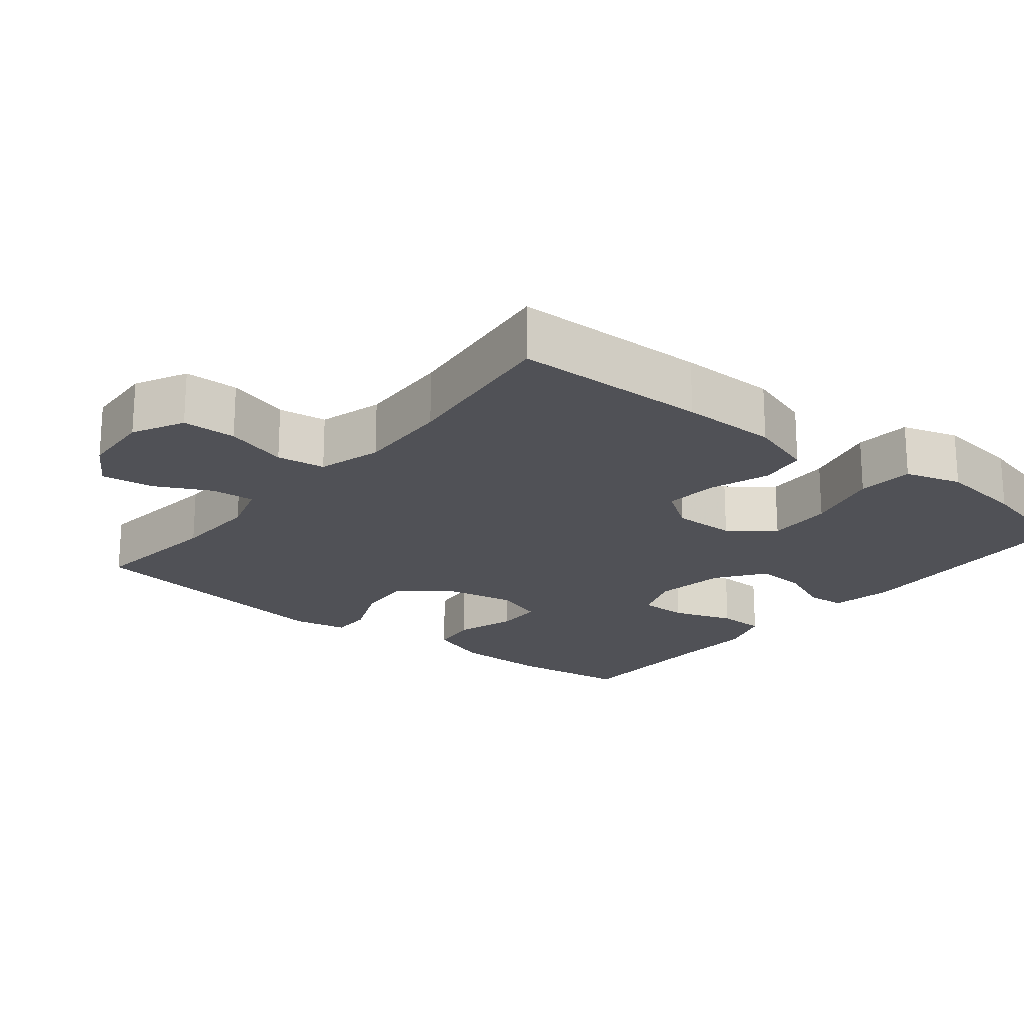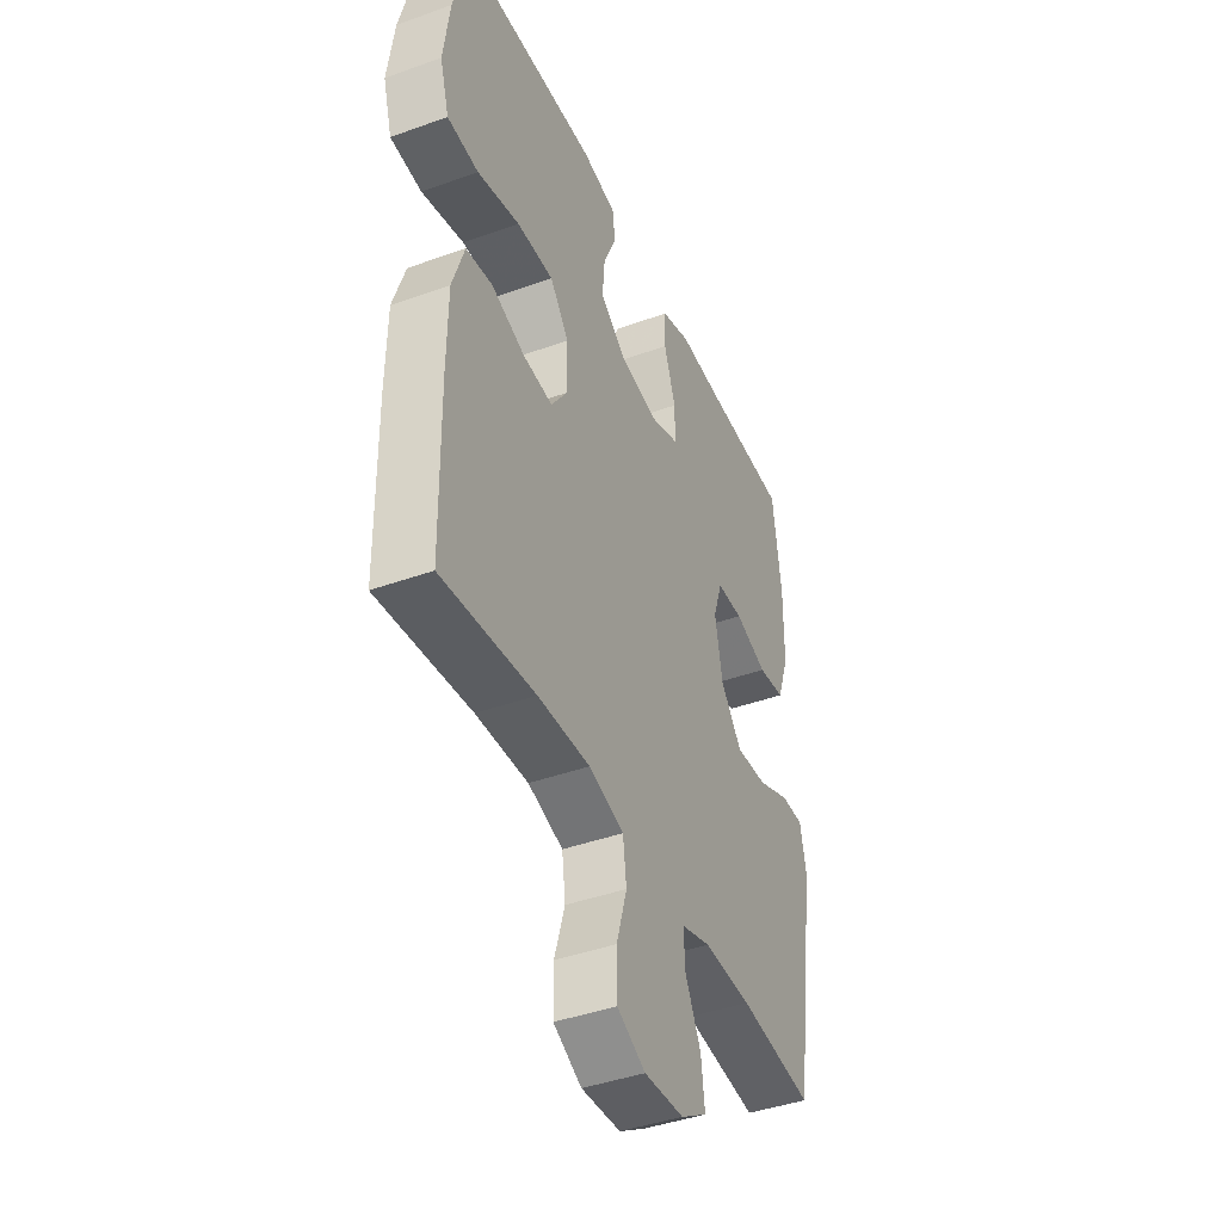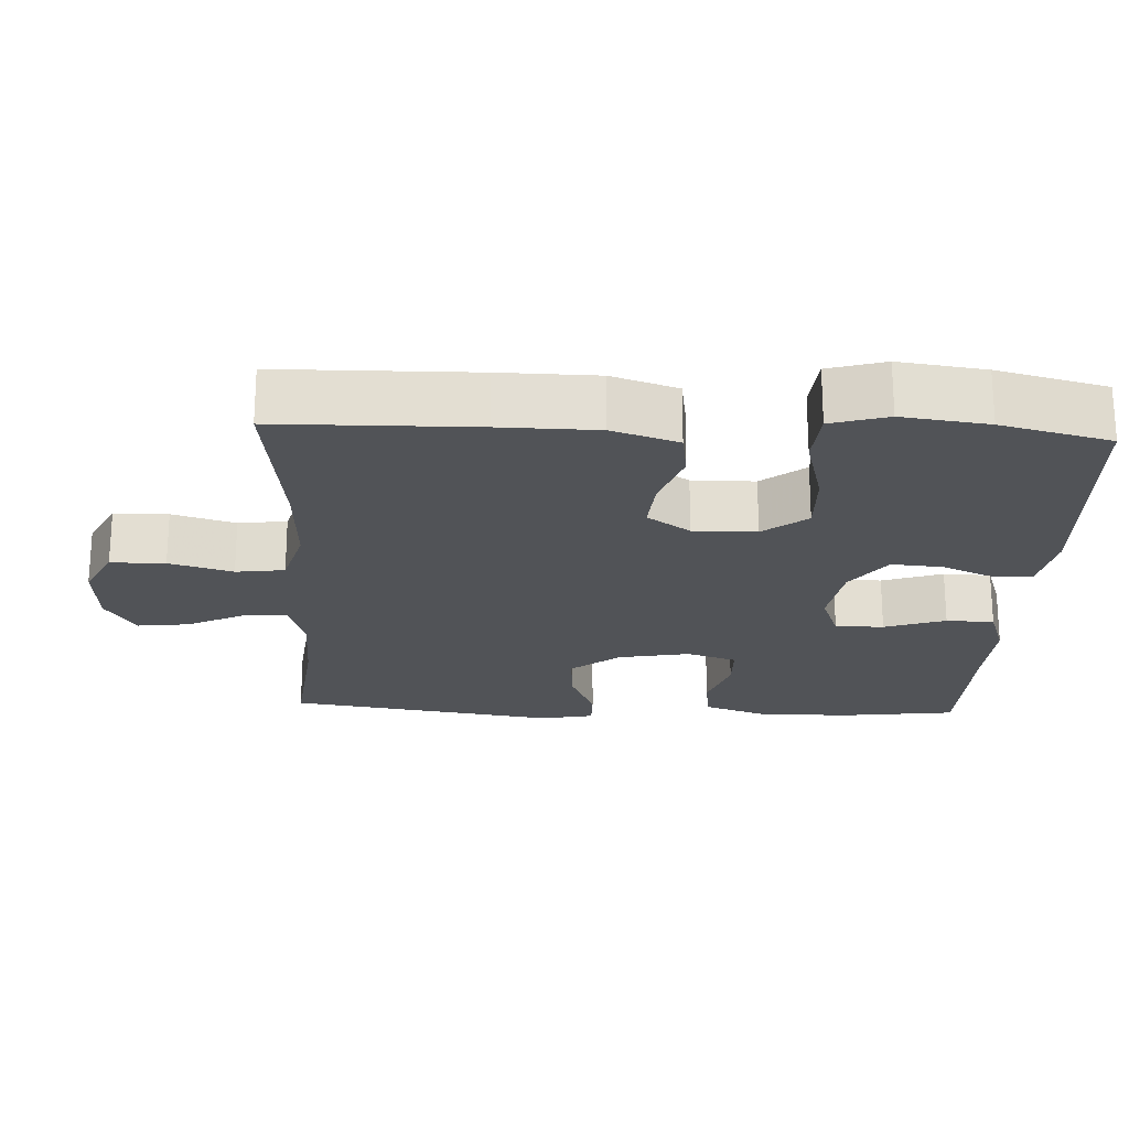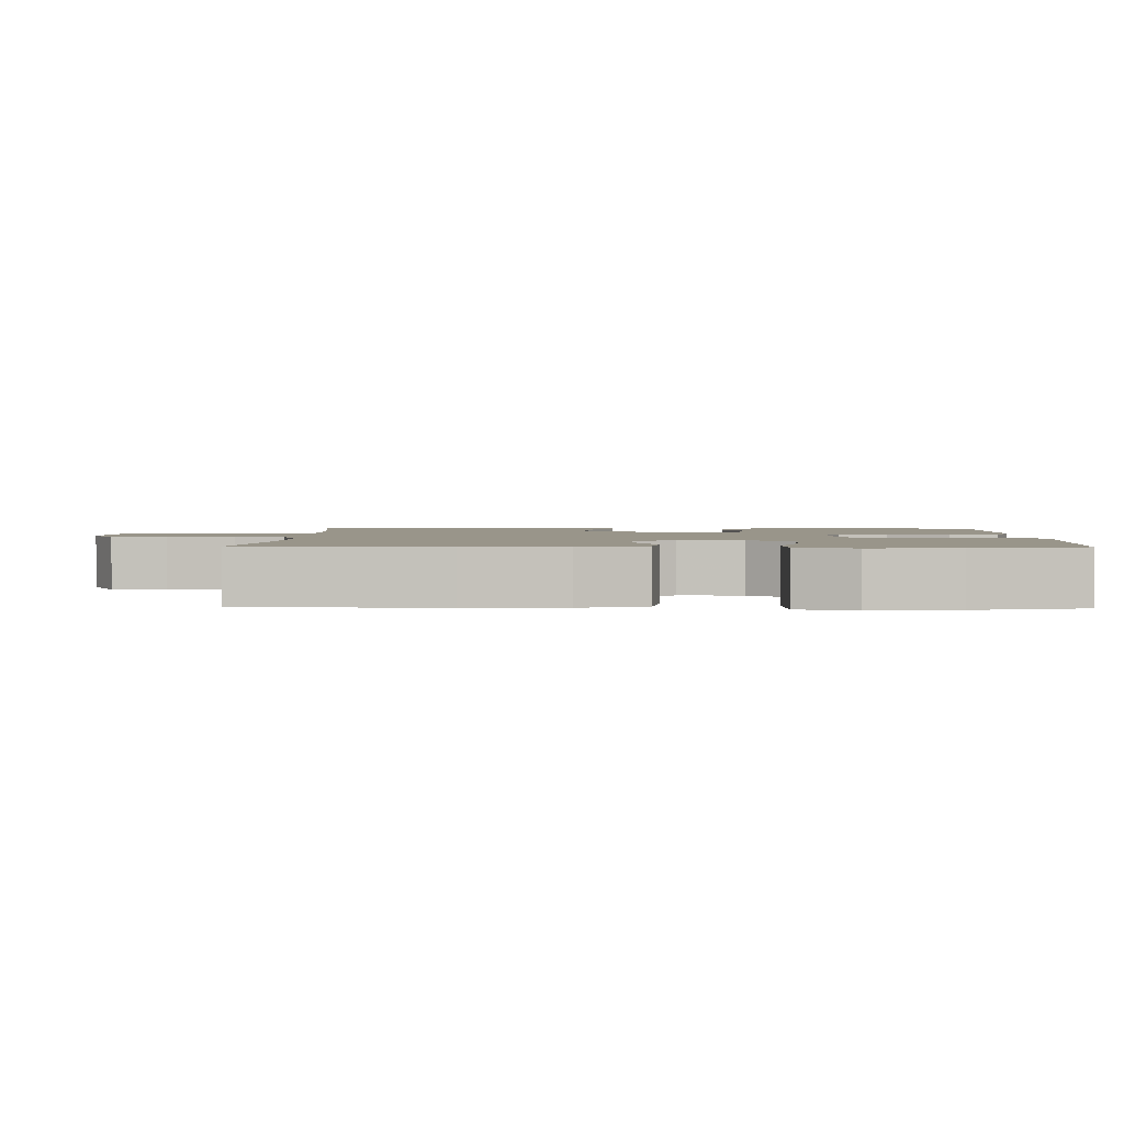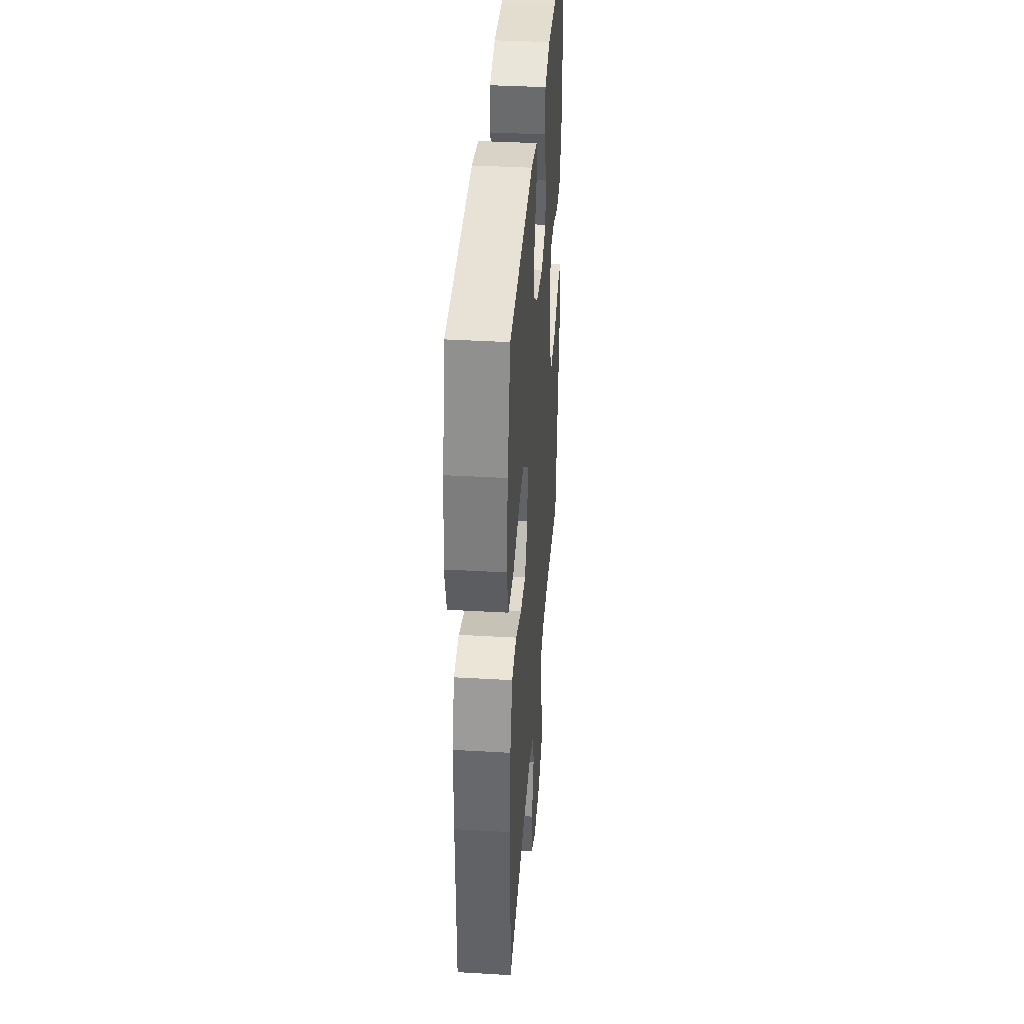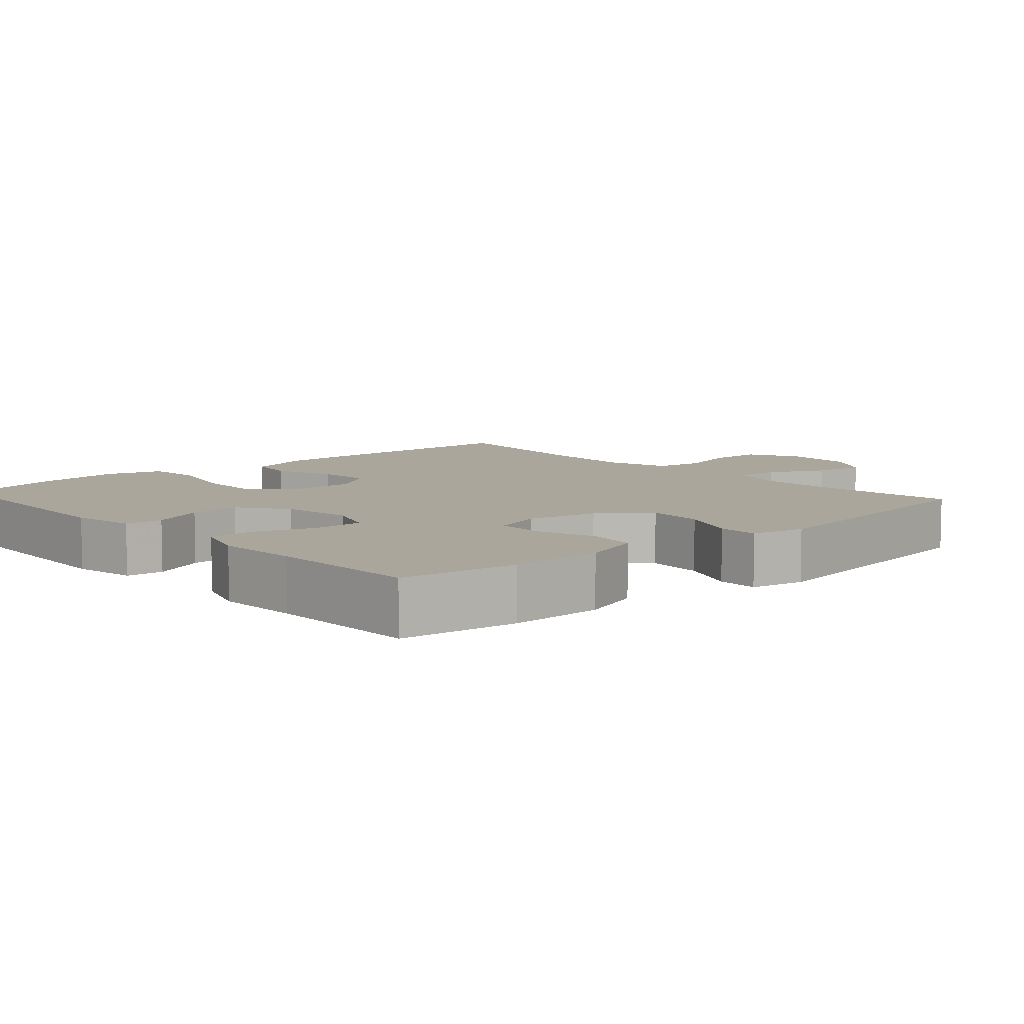
<metadata>
{"format":"obj","ext":"obj","renderer":"f3d","projection":"perspective","resolution":1024,"background":"white","views":[{"elev":-20.4,"azim":-128.8,"up":"+Y"},{"elev":-42.3,"azim":-66.7,"up":"+Z"},{"elev":-21.9,"azim":-92.7,"up":"+Y"},{"elev":2.0,"azim":-88.6,"up":"+Y"},{"elev":38.0,"azim":-85.8,"up":"+Z"},{"elev":8.0,"azim":48.1,"up":"+Y"}]}
</metadata>
<code>
v 0.5 0.07 -0.5
v 0.313 0.07 -0.479
v 0.194 0.07 -0.476
v 0.12 0.07 -0.499
v 0.124 0.07 -0.559
v 0.163 0.07 -0.637
v 0.172 0.07 -0.709
v 0.106 0.07 -0.75
v 0.007 0.07 -0.756
v -0.064 0.07 -0.72
v -0.065 0.07 -0.645
v -0.039 0.07 -0.558
v -0.048 0.07 -0.491
v -0.136 0.07 -0.466
v -0.267 0.07 -0.472
v -0.5 0.07 -0.5
v -0.504 0.07 -0.229
v -0.502 0.07 -0.095
v -0.472 0.07 -0.004
v -0.406 0.07 0.006
v -0.322 0.07 -0.023
v -0.248 0.07 -0.029
v -0.207 0.07 0.03
v -0.208 0.07 0.117
v -0.255 0.07 0.177
v -0.347 0.07 0.174
v -0.453 0.07 0.146
v -0.531 0.07 0.152
v -0.554 0.07 0.23
v -0.538 0.07 0.349
v -0.5 0.07 0.5
v -0.16 0.07 0.516
v -0.073 0.07 0.5
v -0.068 0.07 0.448
v -0.1 0.07 0.374
v -0.106 0.07 0.303
v -0.04 0.07 0.255
v 0.058 0.07 0.24
v 0.128 0.07 0.266
v 0.128 0.07 0.333
v 0.099 0.07 0.417
v 0.101 0.07 0.483
v 0.175 0.07 0.508
v 0.29 0.07 0.503
v 0.5 0.07 0.5
v 0.521 0.07 0.338
v 0.52 0.07 0.209
v 0.49 0.07 0.124
v 0.423 0.07 0.115
v 0.341 0.07 0.142
v 0.275 0.07 0.14
v 0.252 0.07 0.071
v 0.271 0.07 -0.028
v 0.324 0.07 -0.095
v 0.403 0.07 -0.089
v 0.485 0.07 -0.054
v 0.542 0.07 -0.053
v 0.557 0.07 -0.128
v 0.5 0 -0.5
v 0.313 0 -0.479
v 0.194 0 -0.476
v 0.12 0 -0.499
v 0.124 0 -0.559
v 0.163 0 -0.637
v 0.172 0 -0.709
v 0.106 0 -0.75
v 0.007 0 -0.756
v -0.064 0 -0.72
v -0.065 0 -0.645
v -0.039 0 -0.558
v -0.048 0 -0.491
v -0.136 0 -0.466
v -0.267 0 -0.472
v -0.5 0 -0.5
v -0.504 0 -0.229
v -0.502 0 -0.095
v -0.472 0 -0.004
v -0.406 0 0.006
v -0.322 0 -0.023
v -0.248 0 -0.029
v -0.207 0 0.03
v -0.208 0 0.117
v -0.255 0 0.177
v -0.347 0 0.174
v -0.453 0 0.146
v -0.531 0 0.152
v -0.554 0 0.23
v -0.538 0 0.349
v -0.5 0 0.5
v -0.16 0 0.516
v -0.073 0 0.5
v -0.068 0 0.448
v -0.1 0 0.374
v -0.106 0 0.303
v -0.04 0 0.255
v 0.058 0 0.24
v 0.128 0 0.266
v 0.128 0 0.333
v 0.099 0 0.417
v 0.101 0 0.483
v 0.175 0 0.508
v 0.29 0 0.503
v 0.5 0 0.5
v 0.521 0 0.338
v 0.52 0 0.209
v 0.49 0 0.124
v 0.423 0 0.115
v 0.341 0 0.142
v 0.275 0 0.14
v 0.252 0 0.071
v 0.271 0 -0.028
v 0.324 0 -0.095
v 0.403 0 -0.089
v 0.485 0 -0.054
v 0.542 0 -0.053
v 0.557 0 -0.128
f 58 1 2
f 57 58 2
f 56 57 2
f 55 56 2
f 54 55 2 3
f 53 54 3 4
f 52 53 4
f 48 49 50
f 47 48 50
f 46 47 50
f 45 46 50
f 44 45 50
f 44 50 51
f 43 44 51
f 42 43 51
f 41 42 51
f 40 41 51
f 39 40 51 52
f 33 34 35
f 32 33 35
f 31 32 35
f 30 31 35
f 29 30 35
f 28 29 35
f 27 28 35
f 26 27 35
f 25 26 35 36
f 24 25 36 37
f 19 20 21
f 18 19 21
f 17 18 21
f 16 17 21
f 15 16 21
f 14 15 21 22
f 13 14 22 23
f 10 11 12
f 9 10 12
f 8 9 12
f 7 8 12
f 6 7 12
f 5 6 12
f 4 5 12 13
f 13 23 24
f 4 13 24
f 52 4 24
f 39 52 24
f 38 39 24
f 24 37 38
f 60 59 116
f 60 116 115
f 60 115 114
f 60 114 113
f 61 60 113 112
f 62 61 112 111
f 62 111 110
f 108 107 106
f 108 106 105
f 108 105 104
f 108 104 103
f 108 103 102
f 109 108 102
f 109 102 101
f 109 101 100
f 109 100 99
f 109 99 98
f 110 109 98 97
f 93 92 91
f 93 91 90
f 93 90 89
f 93 89 88
f 93 88 87
f 93 87 86
f 93 86 85
f 93 85 84
f 94 93 84 83
f 95 94 83 82
f 79 78 77
f 79 77 76
f 79 76 75
f 79 75 74
f 79 74 73
f 80 79 73 72
f 81 80 72 71
f 70 69 68
f 70 68 67
f 70 67 66
f 70 66 65
f 70 65 64
f 70 64 63
f 71 70 63 62
f 82 81 71
f 82 71 62
f 82 62 110
f 82 110 97
f 82 97 96
f 96 95 82
f 1 59 60 2
f 2 60 61 3
f 3 61 62 4
f 4 62 63 5
f 5 63 64 6
f 6 64 65 7
f 7 65 66 8
f 8 66 67 9
f 9 67 68 10
f 10 68 69 11
f 11 69 70 12
f 12 70 71 13
f 13 71 72 14
f 14 72 73 15
f 15 73 74 16
f 16 74 75 17
f 17 75 76 18
f 18 76 77 19
f 19 77 78 20
f 20 78 79 21
f 21 79 80 22
f 22 80 81 23
f 23 81 82 24
f 24 82 83 25
f 25 83 84 26
f 26 84 85 27
f 27 85 86 28
f 28 86 87 29
f 29 87 88 30
f 30 88 89 31
f 31 89 90 32
f 32 90 91 33
f 33 91 92 34
f 34 92 93 35
f 35 93 94 36
f 36 94 95 37
f 37 95 96 38
f 38 96 97 39
f 39 97 98 40
f 40 98 99 41
f 41 99 100 42
f 42 100 101 43
f 43 101 102 44
f 44 102 103 45
f 45 103 104 46
f 46 104 105 47
f 47 105 106 48
f 48 106 107 49
f 49 107 108 50
f 50 108 109 51
f 51 109 110 52
f 52 110 111 53
f 53 111 112 54
f 54 112 113 55
f 55 113 114 56
f 56 114 115 57
f 57 115 116 58
f 58 116 59 1

</code>
